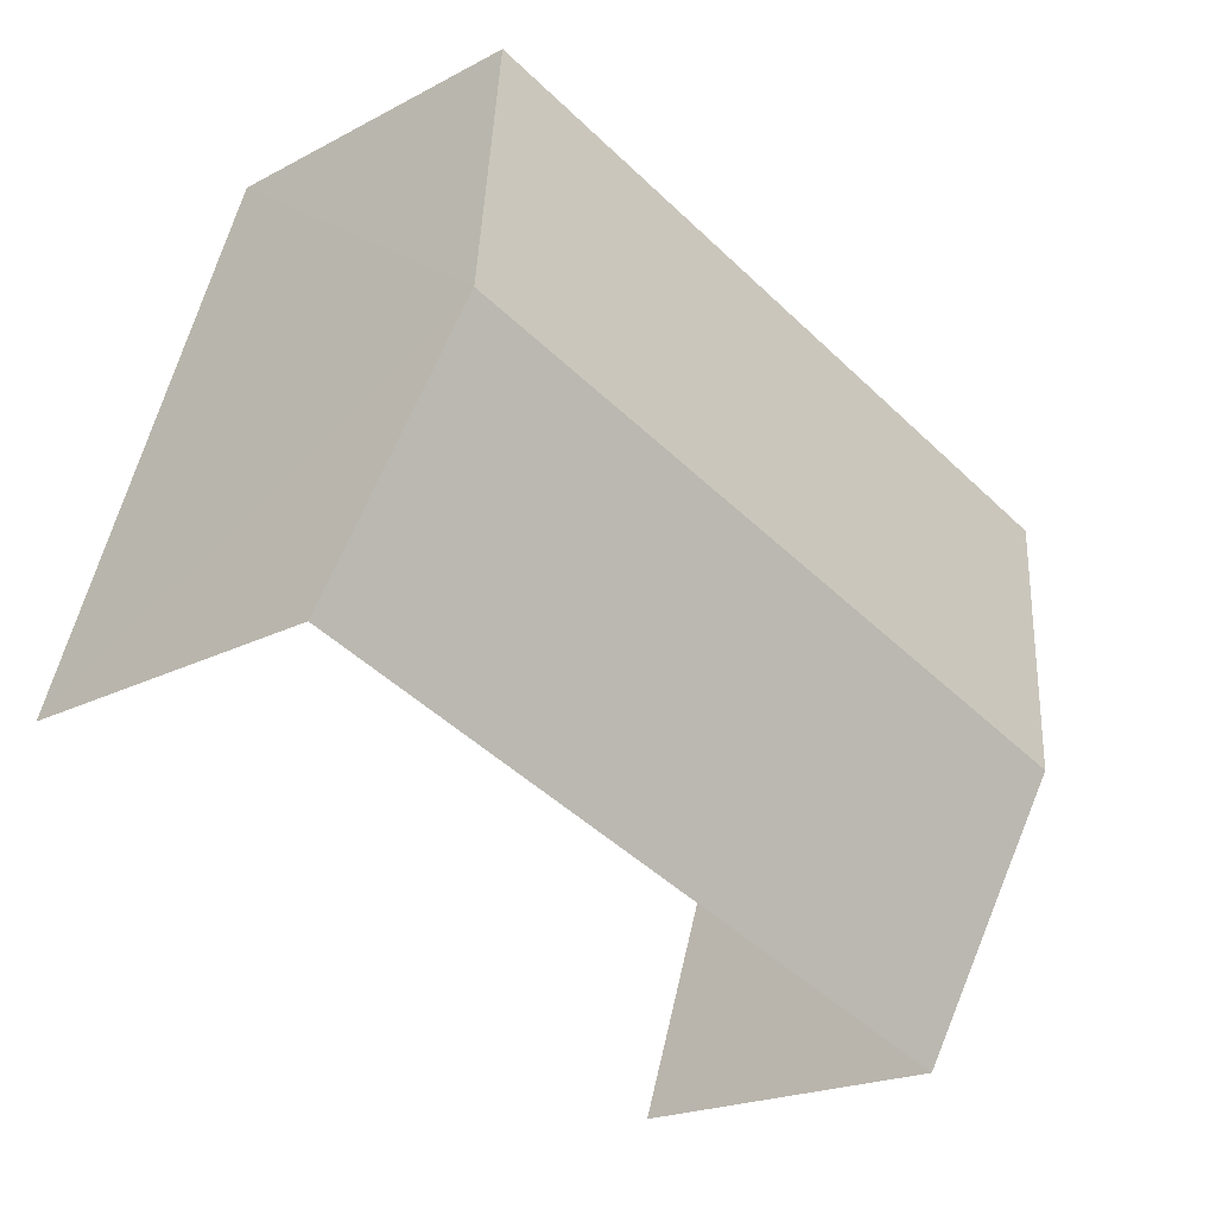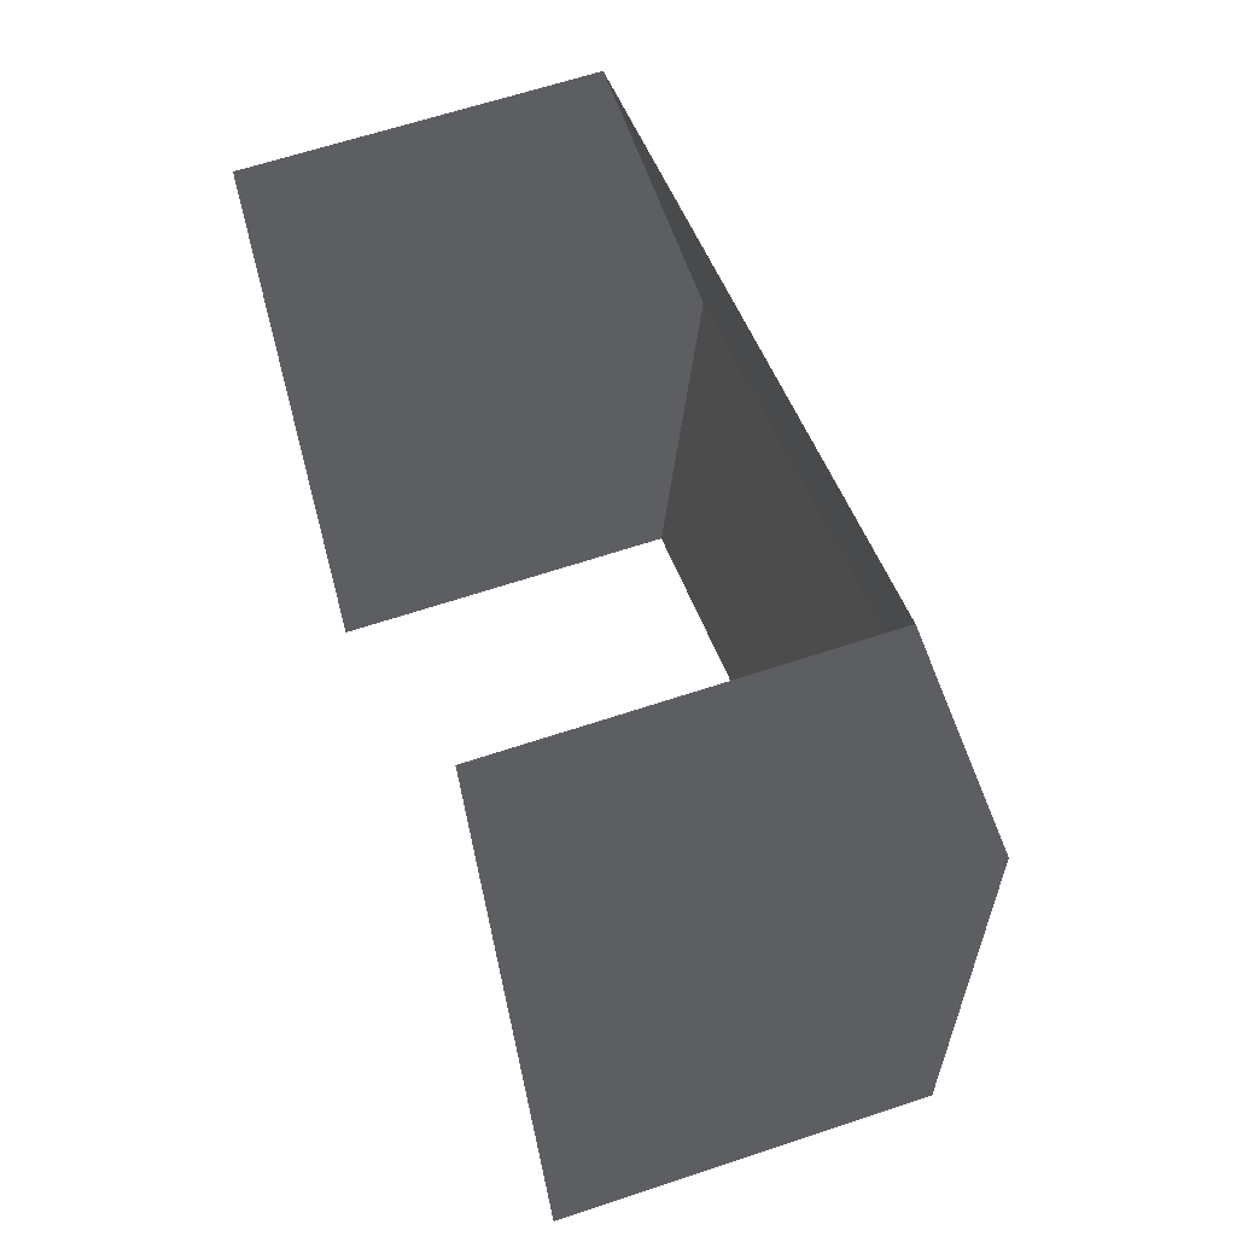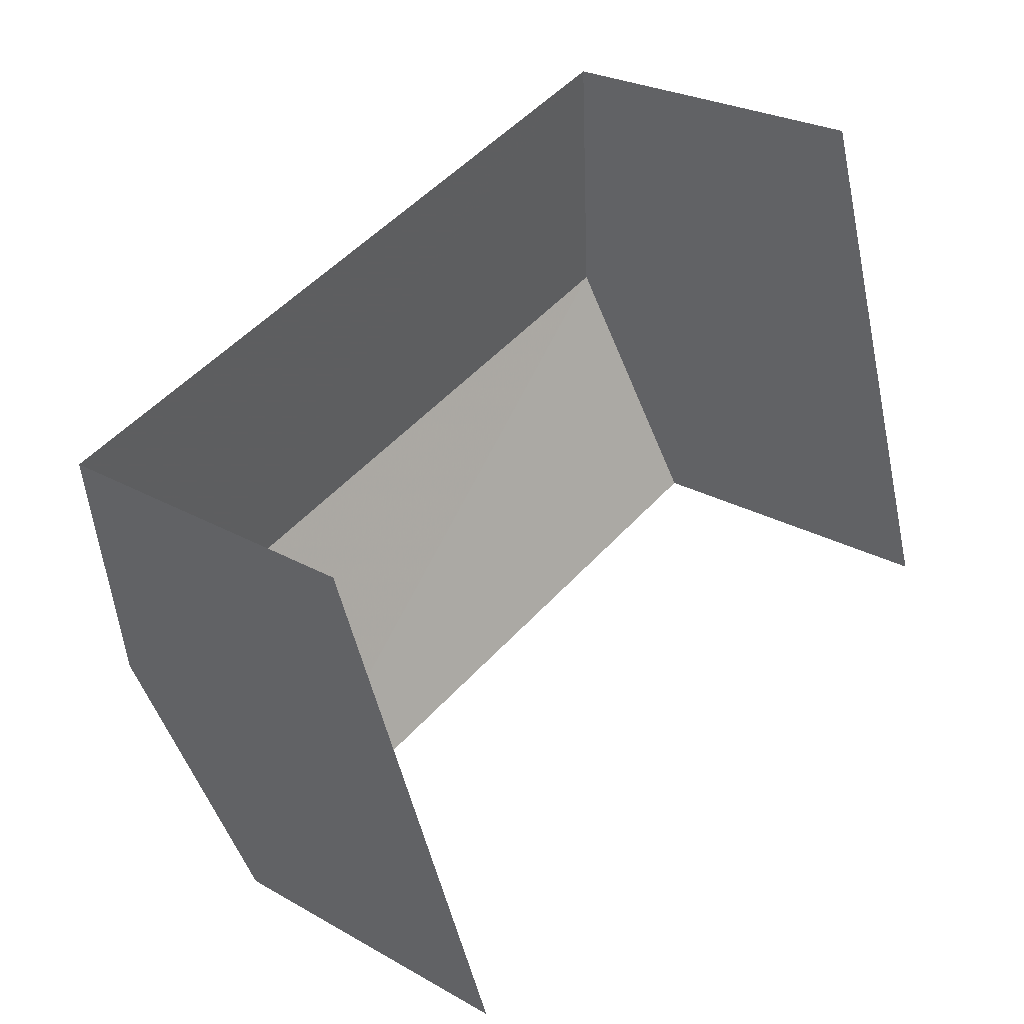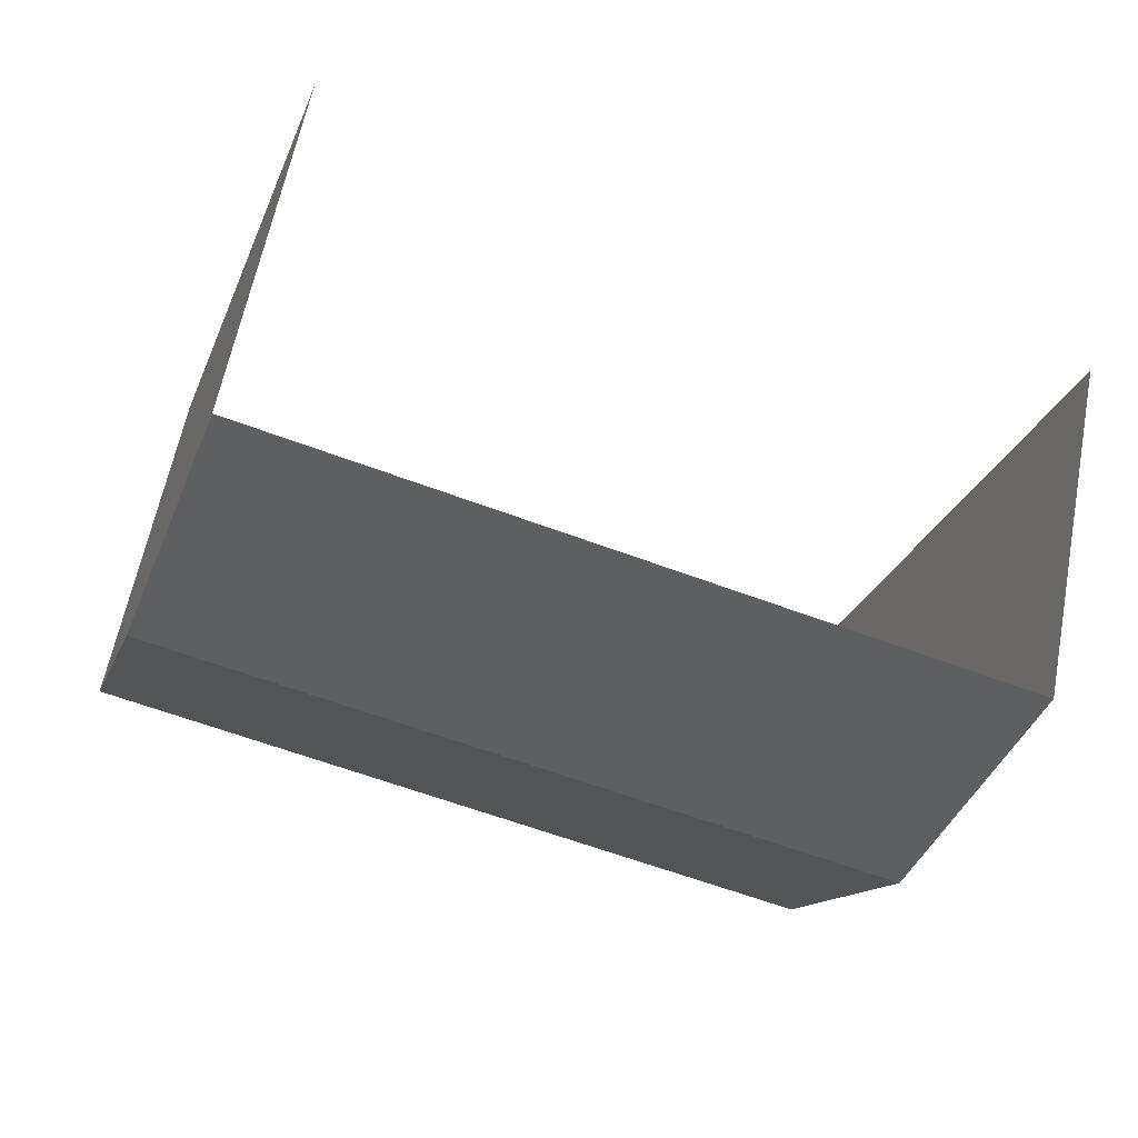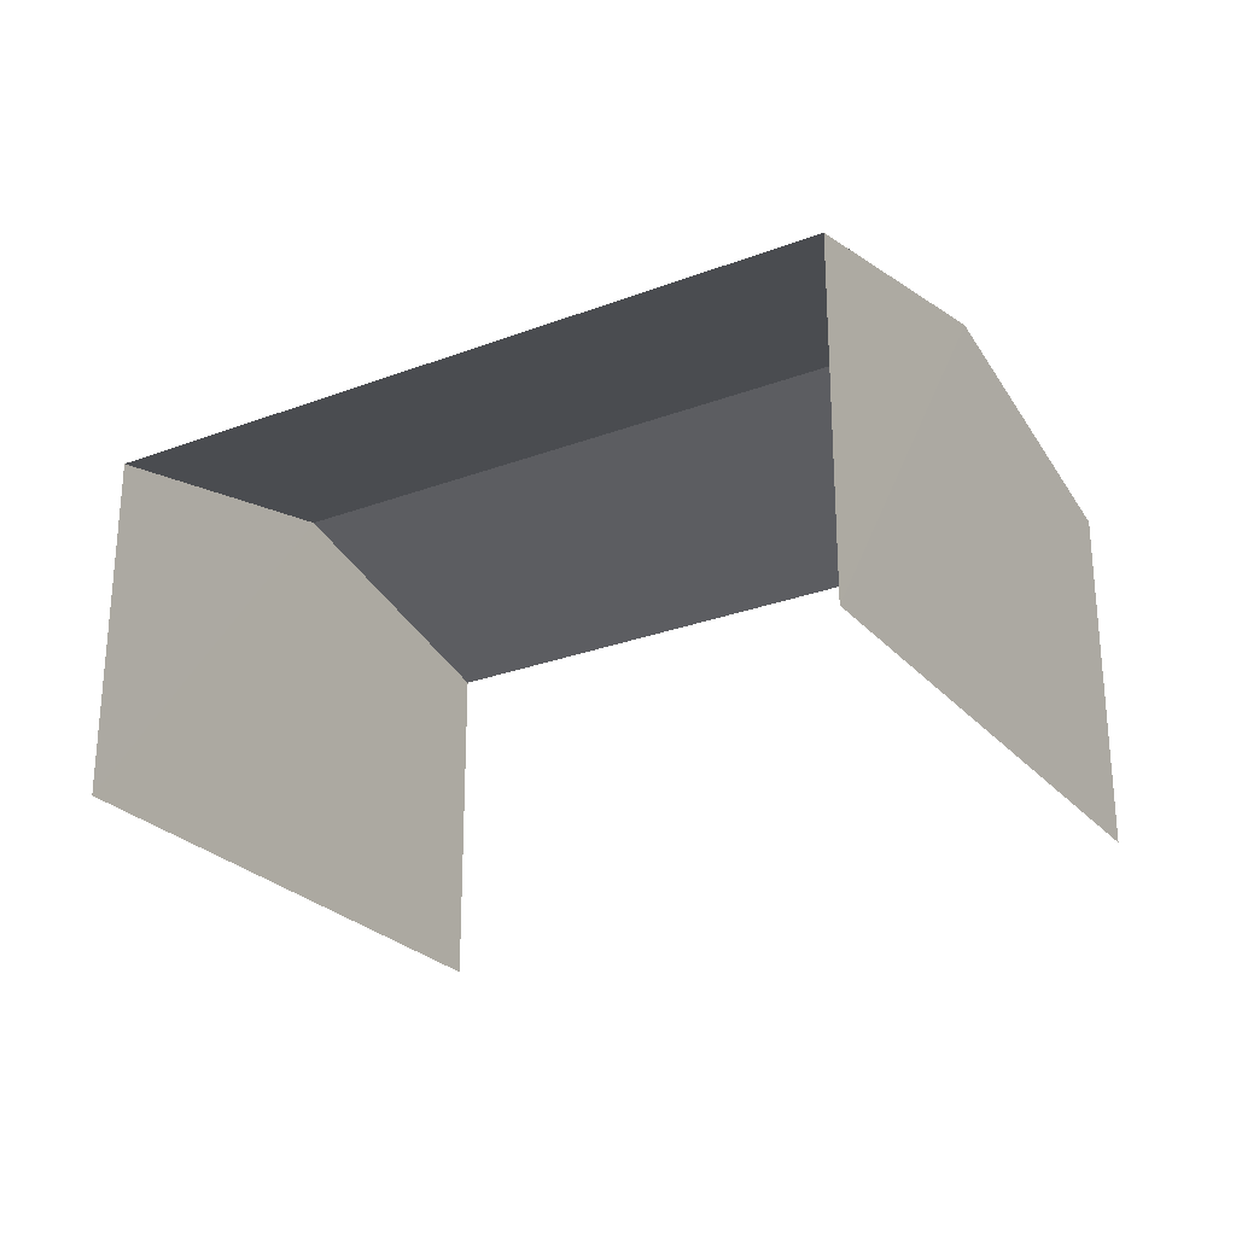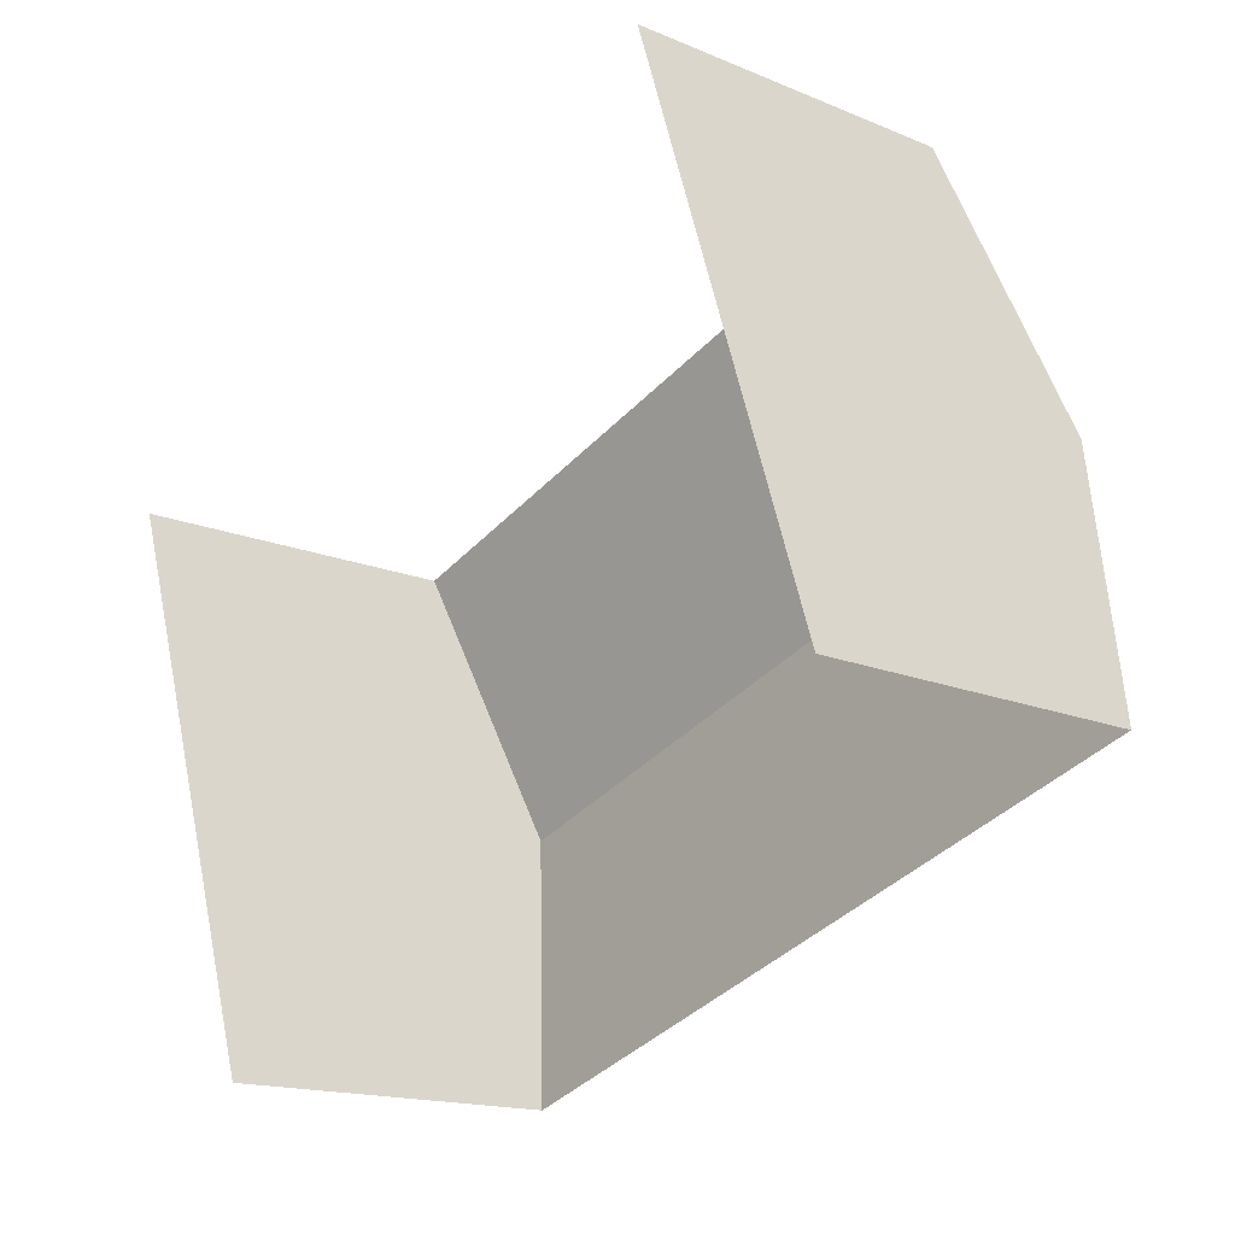
<metadata>
{"format":"obj","ext":"obj","renderer":"f3d","projection":"perspective","resolution":1024,"background":"white","views":[{"elev":-19.9,"azim":-45.4,"up":"+Y"},{"elev":63.1,"azim":-108.5,"up":"+Y"},{"elev":25.4,"azim":132.5,"up":"+Y"},{"elev":60.3,"azim":11.0,"up":"+Y"},{"elev":-26.1,"azim":-167.3,"up":"+Z"},{"elev":-15.9,"azim":-130.9,"up":"+Y"}]}
</metadata>
<code>
v -2.236e+05 -1.281e+05 15.22
v -2.236e+05 -1.281e+05 15.22
v -2.236e+05 -1.281e+05 15.22
v -2.236e+05 -1.281e+05 15.22
v -2.236e+05 -1.281e+05 20.57
v -2.236e+05 -1.281e+05 19.65
v -2.236e+05 -1.281e+05 20.57
v -2.236e+05 -1.281e+05 19.65
v -2.236e+05 -1.281e+05 19.65
v -2.236e+05 -1.281e+05 19.65
f 1 2 3
f 1 4 2
f 6 3 2
f 6 8 3
f 9 4 1
f 9 10 4
f 5 6 7
f 5 8 6
f 7 9 5
f 7 10 9
f 9 1 5
f 1 3 5
f 3 8 5
f 6 2 7
f 2 4 7
f 4 10 7

</code>
